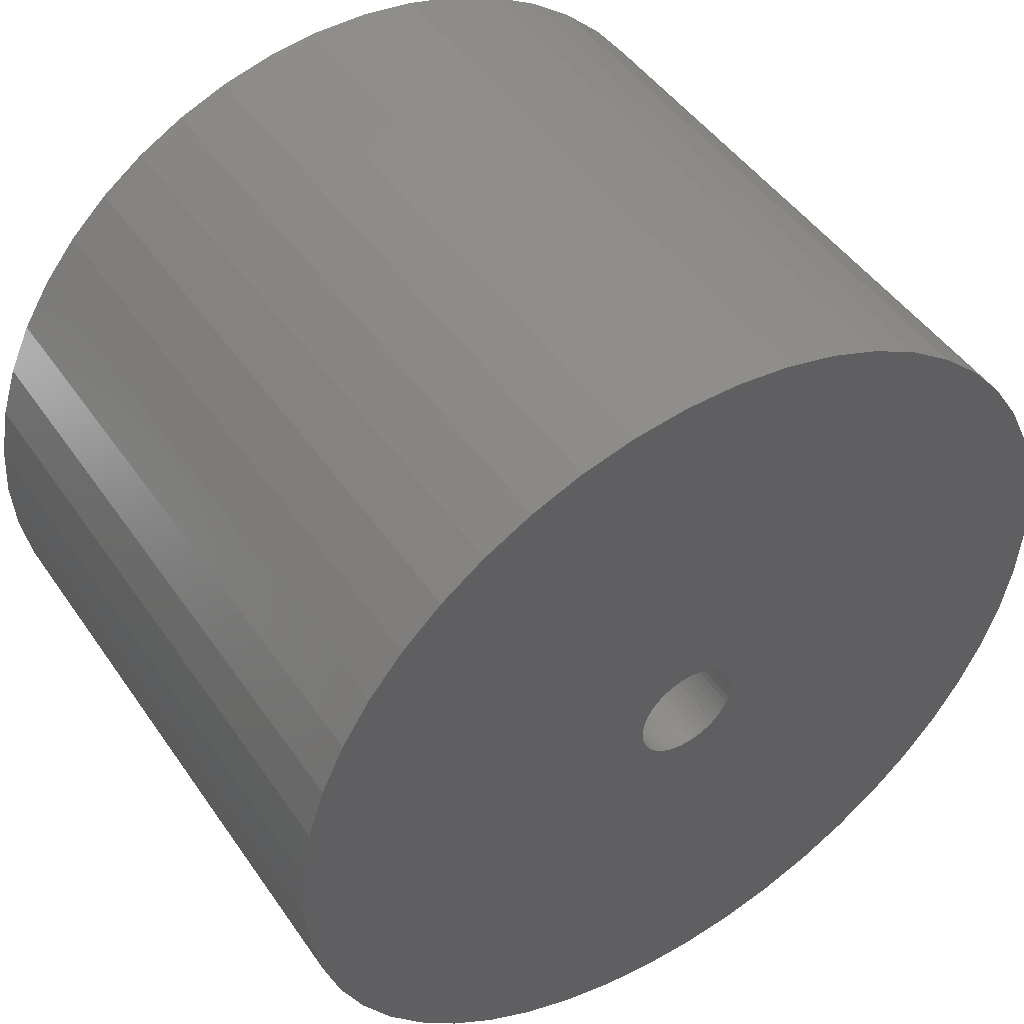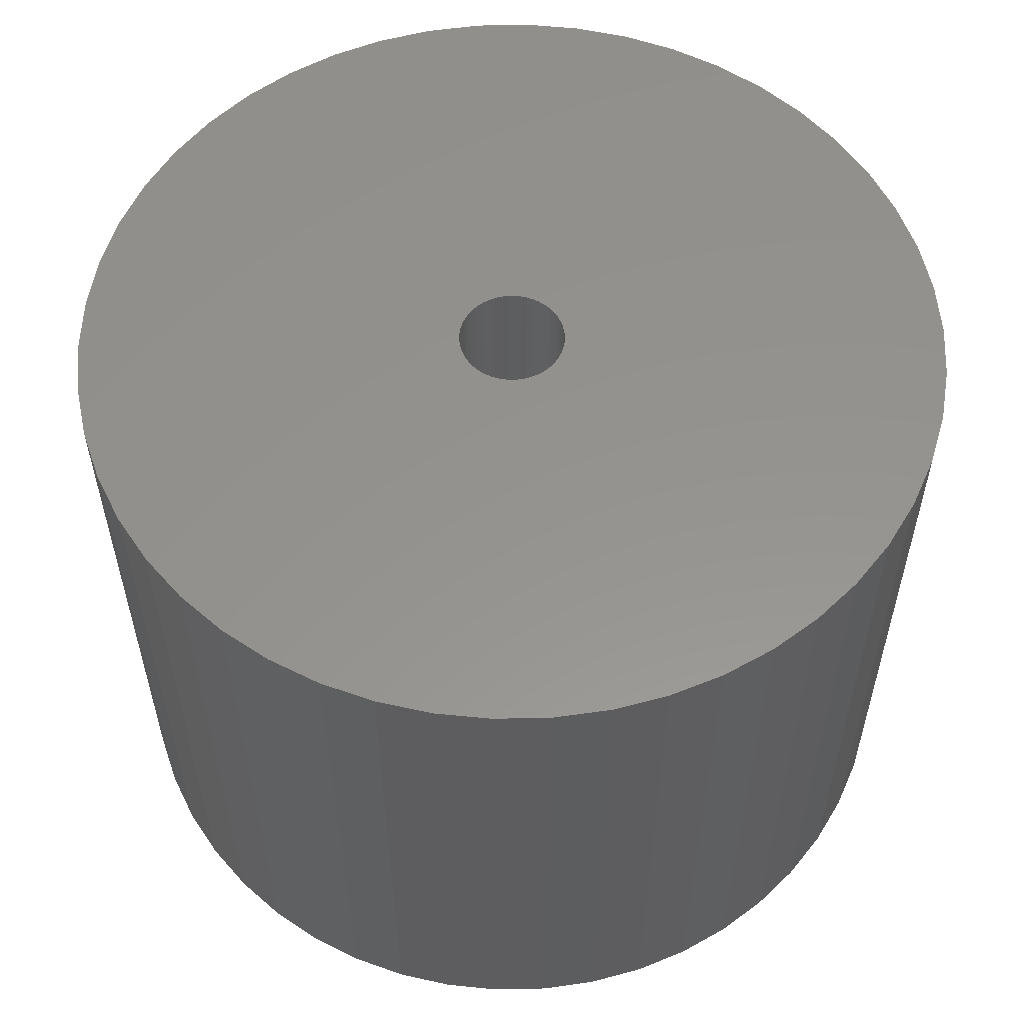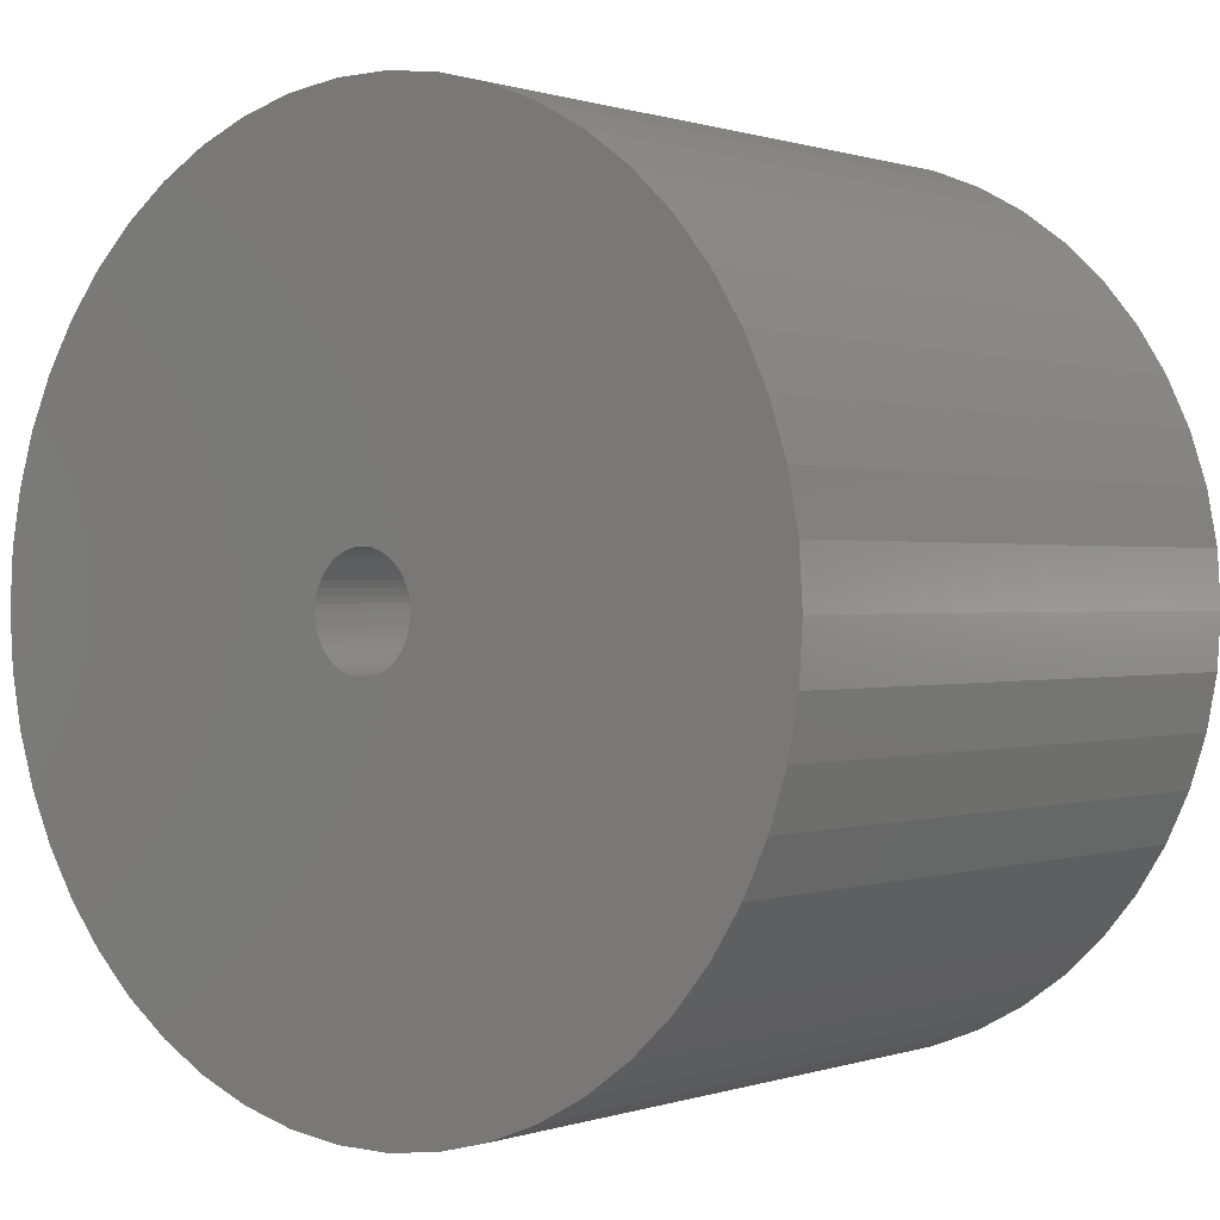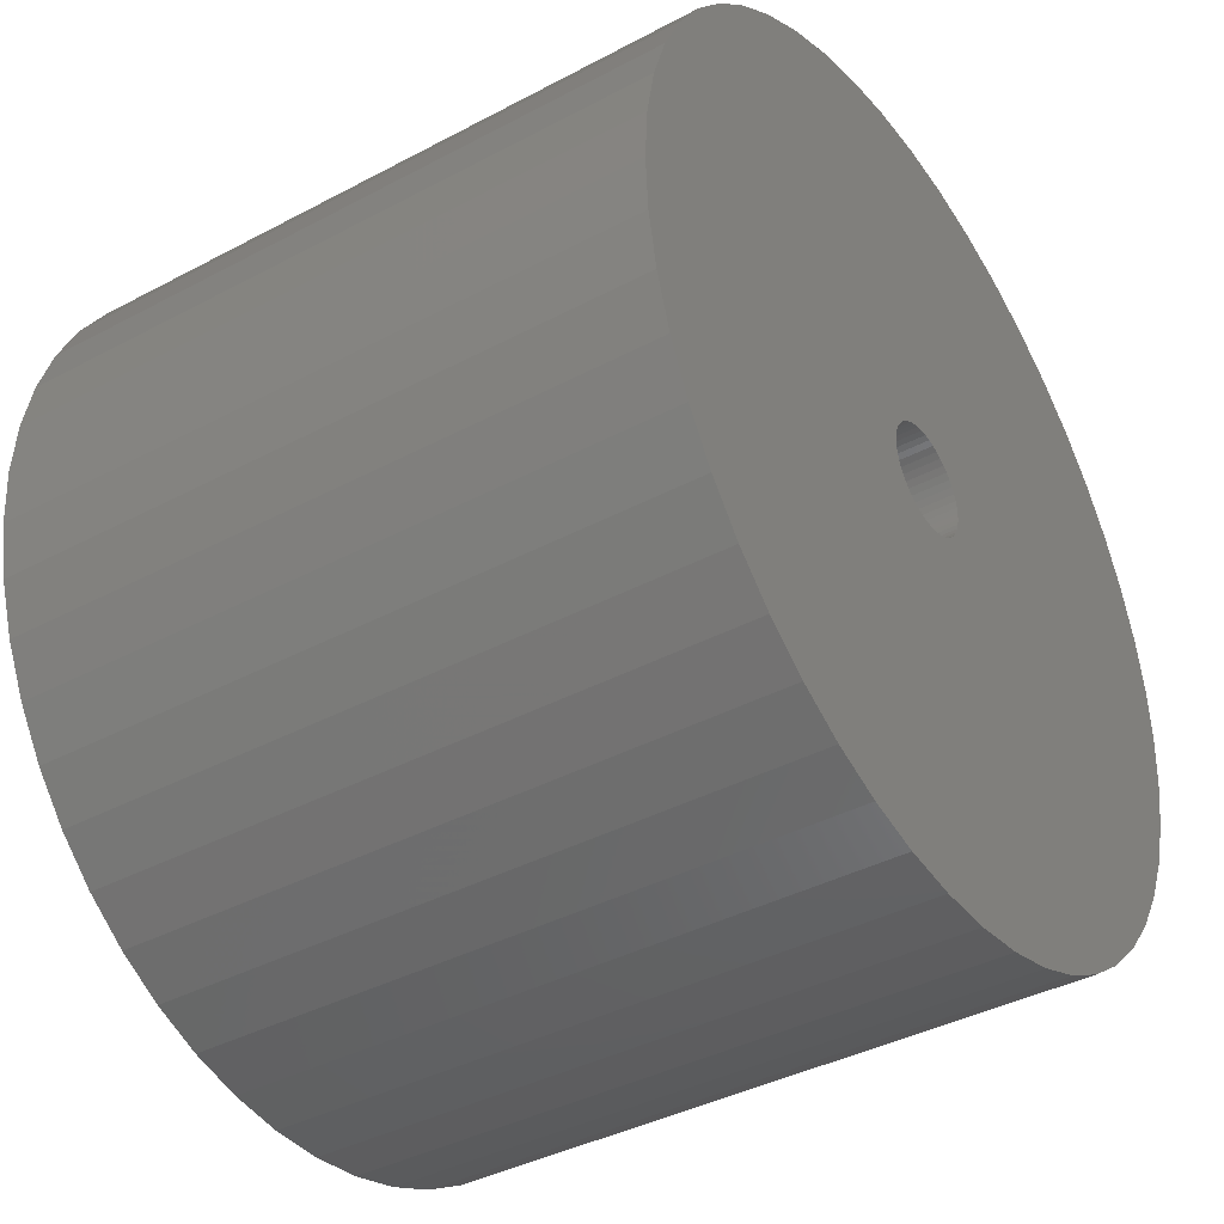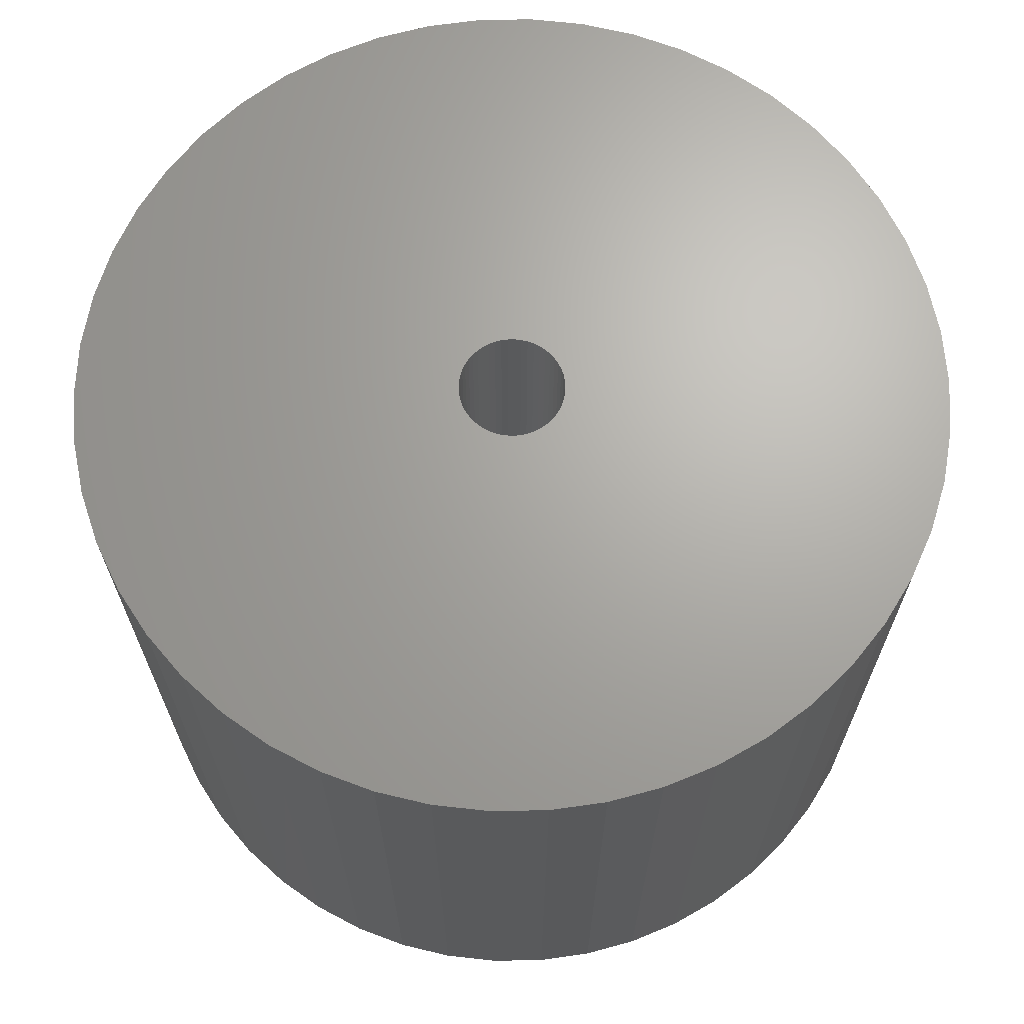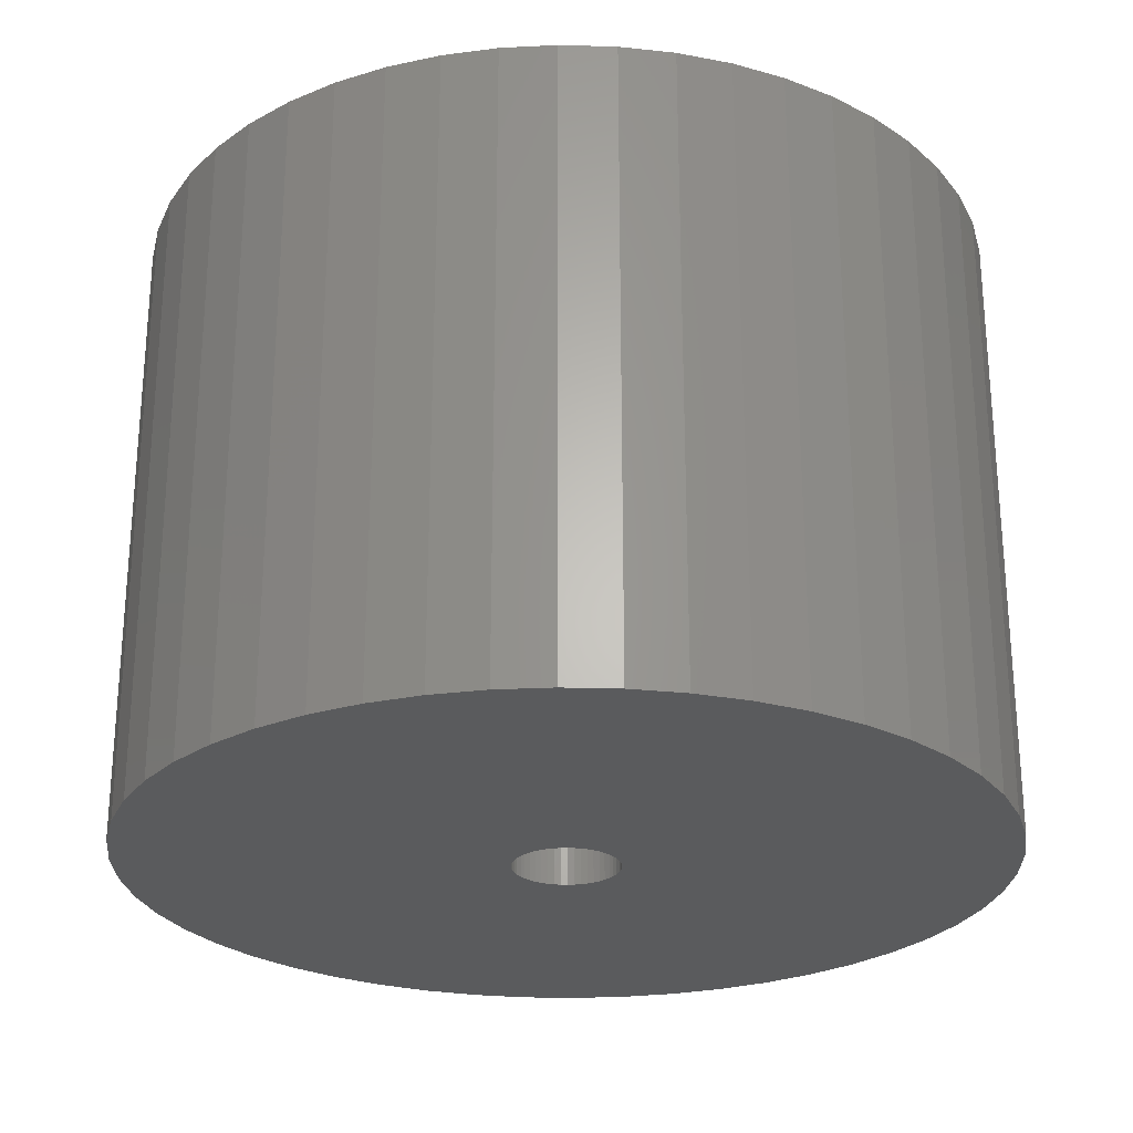
<metadata>
{"format":"stl","ext":"stl","renderer":"f3d","projection":"perspective","resolution":1024,"background":"white","views":[{"elev":47.1,"azim":147.2,"up":"+Y"},{"elev":56.6,"azim":-8.5,"up":"+Z"},{"elev":0.4,"azim":-141.1,"up":"+Y"},{"elev":-39.3,"azim":123.6,"up":"+Y"},{"elev":67.1,"azim":-87.3,"up":"+Z"},{"elev":-25.8,"azim":-161.0,"up":"+Z"}]}
</metadata>
<code>
# stl→obj: 200 verts, 400 faces
v 22.5 0 16.5
v 22.32 2.82 -16.5
v 22.32 2.82 16.5
v 22.5 0 -16.5
v -22.5 0 -16.5
v -22.32 2.82 16.5
v -22.32 2.82 -16.5
v -22.5 0 16.5
v 1.413 22.46 -16.5
v -1.413 22.46 16.5
v 1.413 22.46 16.5
v -1.413 22.46 -16.5
v -1.413 -22.46 -16.5
v 1.413 -22.46 16.5
v -1.413 -22.46 16.5
v 1.413 -22.46 -16.5
v 16.4 15.4 -16.5
v 14.34 17.34 16.5
v 16.4 15.4 16.5
v 14.34 17.34 -16.5
v -14.34 17.34 -16.5
v -16.4 15.4 16.5
v -14.34 17.34 16.5
v -16.4 15.4 -16.5
v -6.953 21.4 -16.5
v -9.58 20.36 16.5
v -6.953 21.4 16.5
v -9.58 20.36 -16.5
v 20.92 8.283 16.5
v 19.72 10.84 -16.5
v 19.72 10.84 16.5
v 20.92 8.283 -16.5
v 9.58 20.36 -16.5
v 6.953 21.4 16.5
v 9.58 20.36 16.5
v 6.953 21.4 -16.5
v 12.06 19 -16.5
v 12.06 19 16.5
v -20.92 8.283 -16.5
v -19.72 10.84 16.5
v -19.72 10.84 -16.5
v -20.92 8.283 16.5
v 2.75 0 16.5
v 2.728 0.3447 16.5
v 21.79 5.596 16.5
v 22.32 -2.82 16.5
v 2.664 0.6839 16.5
v 2.728 -0.3447 16.5
v 2.557 1.012 16.5
v 21.79 -5.596 16.5
v 2.41 1.325 16.5
v 18.2 13.23 16.5
v 2.664 -0.6839 16.5
v 2.225 1.616 16.5
v 20.92 -8.283 16.5
v 2.005 1.883 16.5
v 2.557 -1.012 16.5
v 1.753 2.119 16.5
v 19.72 -10.84 16.5
v 1.474 2.322 16.5
v 2.41 -1.325 16.5
v 1.171 2.488 16.5
v 18.2 -13.23 16.5
v 0.8498 2.615 16.5
v 4.216 22.1 16.5
v 2.225 -1.616 16.5
v 16.4 -15.4 16.5
v 0.5153 2.701 16.5
v 0.1727 2.745 16.5
v -0.1727 2.745 16.5
v -0.5153 2.701 16.5
v -4.216 22.1 16.5
v -0.8498 2.615 16.5
v -1.171 2.488 16.5
v -1.474 2.322 16.5
v -12.06 19 16.5
v -1.753 2.119 16.5
v -2.005 1.883 16.5
v -2.225 1.616 16.5
v 2.005 -1.883 16.5
v 14.34 -17.34 16.5
v 1.753 -2.119 16.5
v 12.06 -19 16.5
v 1.474 -2.322 16.5
v 9.58 -20.36 16.5
v 1.171 -2.488 16.5
v 6.953 -21.4 16.5
v 0.8498 -2.615 16.5
v 4.216 -22.1 16.5
v 0.5153 -2.701 16.5
v 0.1727 -2.745 16.5
v -0.1727 -2.745 16.5
v -0.5153 -2.701 16.5
v -4.216 -22.1 16.5
v -0.8498 -2.615 16.5
v -6.953 -21.4 16.5
v -1.171 -2.488 16.5
v -9.58 -20.36 16.5
v -1.474 -2.322 16.5
v -12.06 -19 16.5
v -1.753 -2.119 16.5
v -14.34 -17.34 16.5
v -2.005 -1.883 16.5
v -16.4 -15.4 16.5
v -2.225 -1.616 16.5
v -18.2 -13.23 16.5
v -2.41 -1.325 16.5
v -19.72 -10.84 16.5
v -2.557 -1.012 16.5
v -20.92 -8.283 16.5
v -2.664 -0.6839 16.5
v -21.79 -5.596 16.5
v -2.728 -0.3447 16.5
v -22.32 -2.82 16.5
v -2.75 0 16.5
v -18.2 13.23 16.5
v -2.41 1.325 16.5
v -2.557 1.012 16.5
v -2.664 0.6839 16.5
v -21.79 5.596 16.5
v -2.728 0.3447 16.5
v -4.216 22.1 -16.5
v -20.92 -8.283 -16.5
v -21.79 -5.596 -16.5
v 4.216 -22.1 -16.5
v 6.953 -21.4 -16.5
v 9.58 -20.36 -16.5
v 21.79 5.596 -16.5
v 18.2 13.23 -16.5
v 4.216 22.1 -16.5
v -18.2 13.23 -16.5
v -21.79 5.596 -16.5
v -12.06 19 -16.5
v 22.32 -2.82 -16.5
v 12.06 -19 -16.5
v 14.34 -17.34 -16.5
v 16.4 -15.4 -16.5
v 20.92 -8.283 -16.5
v 19.72 -10.84 -16.5
v 21.79 -5.596 -16.5
v 18.2 -13.23 -16.5
v -16.4 -15.4 -16.5
v -14.34 -17.34 -16.5
v -18.2 -13.23 -16.5
v -19.72 -10.84 -16.5
v 2.75 0 -16.5
v 2.728 -0.3447 -16.5
v 2.664 -0.6839 -16.5
v 2.728 0.3447 -16.5
v 2.557 -1.012 -16.5
v 2.41 -1.325 -16.5
v 2.664 0.6839 -16.5
v 2.225 -1.616 -16.5
v 2.005 -1.883 -16.5
v 2.557 1.012 -16.5
v 1.753 -2.119 -16.5
v 1.474 -2.322 -16.5
v 2.41 1.325 -16.5
v 1.171 -2.488 -16.5
v 0.8498 -2.615 -16.5
v 2.225 1.616 -16.5
v 0.5153 -2.701 -16.5
v 0.1727 -2.745 -16.5
v -0.1727 -2.745 -16.5
v -0.5153 -2.701 -16.5
v -4.216 -22.1 -16.5
v -0.8498 -2.615 -16.5
v -6.953 -21.4 -16.5
v -1.171 -2.488 -16.5
v -9.58 -20.36 -16.5
v -1.474 -2.322 -16.5
v -12.06 -19 -16.5
v -1.753 -2.119 -16.5
v -2.005 -1.883 -16.5
v -2.225 -1.616 -16.5
v 2.005 1.883 -16.5
v 1.753 2.119 -16.5
v 1.474 2.322 -16.5
v 1.171 2.488 -16.5
v 0.8498 2.615 -16.5
v 0.5153 2.701 -16.5
v 0.1727 2.745 -16.5
v -0.1727 2.745 -16.5
v -0.5153 2.701 -16.5
v -0.8498 2.615 -16.5
v -1.171 2.488 -16.5
v -1.474 2.322 -16.5
v -1.753 2.119 -16.5
v -2.005 1.883 -16.5
v -2.225 1.616 -16.5
v -2.41 1.325 -16.5
v -2.557 1.012 -16.5
v -2.664 0.6839 -16.5
v -2.728 0.3447 -16.5
v -2.75 0 -16.5
v -2.41 -1.325 -16.5
v -2.557 -1.012 -16.5
v -2.664 -0.6839 -16.5
v -2.728 -0.3447 -16.5
v -22.32 -2.82 -16.5
f 1 2 3
f 2 1 4
f 5 6 7
f 6 5 8
f 9 10 11
f 10 9 12
f 13 14 15
f 14 13 16
f 17 18 19
f 18 17 20
f 21 22 23
f 22 21 24
f 25 26 27
f 26 25 28
f 29 30 31
f 30 29 32
f 33 34 35
f 34 33 36
f 37 35 38
f 35 37 33
f 39 40 41
f 40 39 42
f 43 1 3
f 44 3 45
f 1 43 46
f 47 45 29
f 48 46 43
f 49 29 31
f 46 48 50
f 51 31 52
f 53 50 48
f 54 52 19
f 50 53 55
f 56 19 18
f 57 55 53
f 58 18 38
f 55 57 59
f 60 38 35
f 61 59 57
f 62 35 34
f 59 61 63
f 64 34 65
f 66 63 61
f 63 66 67
f 3 44 43
f 45 47 44
f 29 49 47
f 31 51 49
f 52 54 51
f 19 56 54
f 18 58 56
f 38 60 58
f 68 65 11
f 35 62 60
f 34 64 62
f 65 68 64
f 11 69 68
f 11 70 69
f 10 70 11
f 70 10 71
f 72 71 10
f 71 72 73
f 27 73 72
f 73 27 74
f 26 74 27
f 74 26 75
f 76 75 26
f 75 76 77
f 23 77 76
f 77 23 78
f 22 78 23
f 78 22 79
f 80 67 66
f 67 80 81
f 82 81 80
f 81 82 83
f 84 83 82
f 83 84 85
f 86 85 84
f 85 86 87
f 88 87 86
f 87 88 89
f 90 89 88
f 89 90 14
f 91 14 90
f 92 14 91
f 15 92 93
f 94 93 95
f 96 95 97
f 92 15 14
f 98 97 99
f 100 99 101
f 102 101 103
f 104 103 105
f 106 105 107
f 108 107 109
f 110 109 111
f 112 111 113
f 114 113 115
f 116 79 22
f 93 94 15
f 79 116 117
f 95 96 94
f 40 117 116
f 97 98 96
f 117 40 118
f 99 100 98
f 42 118 40
f 101 102 100
f 118 42 119
f 103 104 102
f 120 119 42
f 105 106 104
f 119 120 121
f 107 108 106
f 6 121 120
f 109 110 108
f 121 6 115
f 111 112 110
f 8 115 6
f 113 114 112
f 115 8 114
f 122 27 72
f 27 122 25
f 123 112 124
f 112 123 110
f 16 89 14
f 89 16 125
f 126 85 87
f 85 126 127
f 45 32 29
f 32 45 128
f 3 128 45
f 128 3 2
f 52 17 19
f 17 52 129
f 31 129 52
f 129 31 30
f 36 65 34
f 65 36 130
f 130 11 65
f 11 130 9
f 20 38 18
f 38 20 37
f 41 116 131
f 116 41 40
f 131 22 24
f 22 131 116
f 132 42 39
f 42 132 120
f 7 120 132
f 120 7 6
f 28 76 26
f 76 28 133
f 133 23 76
f 23 133 21
f 12 72 10
f 72 12 122
f 46 4 1
f 4 46 134
f 127 83 85
f 83 127 135
f 136 67 81
f 67 136 137
f 59 138 55
f 138 59 139
f 55 140 50
f 140 55 138
f 67 141 63
f 141 67 137
f 142 102 104
f 102 142 143
f 144 108 145
f 108 144 106
f 146 4 134
f 147 134 140
f 4 146 2
f 148 140 138
f 149 2 146
f 150 138 139
f 2 149 128
f 151 139 141
f 152 128 149
f 153 141 137
f 128 152 32
f 154 137 136
f 155 32 152
f 156 136 135
f 32 155 30
f 157 135 127
f 158 30 155
f 159 127 126
f 30 158 129
f 160 126 125
f 161 129 158
f 129 161 17
f 134 147 146
f 140 148 147
f 138 150 148
f 139 151 150
f 141 153 151
f 137 154 153
f 136 156 154
f 135 157 156
f 162 125 16
f 127 159 157
f 126 160 159
f 125 162 160
f 16 163 162
f 16 164 163
f 13 164 16
f 164 13 165
f 166 165 13
f 165 166 167
f 168 167 166
f 167 168 169
f 170 169 168
f 169 170 171
f 172 171 170
f 171 172 173
f 143 173 172
f 173 143 174
f 142 174 143
f 174 142 175
f 176 17 161
f 17 176 20
f 177 20 176
f 20 177 37
f 178 37 177
f 37 178 33
f 179 33 178
f 33 179 36
f 180 36 179
f 36 180 130
f 181 130 180
f 130 181 9
f 182 9 181
f 183 9 182
f 12 183 184
f 122 184 185
f 25 185 186
f 183 12 9
f 28 186 187
f 133 187 188
f 21 188 189
f 24 189 190
f 131 190 191
f 41 191 192
f 39 192 193
f 132 193 194
f 7 194 195
f 144 175 142
f 184 122 12
f 175 144 196
f 185 25 122
f 145 196 144
f 186 28 25
f 196 145 197
f 187 133 28
f 123 197 145
f 188 21 133
f 197 123 198
f 189 24 21
f 124 198 123
f 190 131 24
f 198 124 199
f 191 41 131
f 200 199 124
f 192 39 41
f 199 200 195
f 193 132 39
f 5 195 200
f 194 7 132
f 195 5 7
f 125 87 89
f 87 125 126
f 50 134 46
f 134 50 140
f 135 81 83
f 81 135 136
f 63 139 59
f 139 63 141
f 166 15 94
f 15 166 13
f 170 96 98
f 96 170 168
f 168 94 96
f 94 168 166
f 142 106 144
f 106 142 104
f 145 110 123
f 110 145 108
f 124 114 200
f 114 124 112
f 200 8 5
f 8 200 114
f 172 98 100
f 98 172 170
f 143 100 102
f 100 143 172
f 155 51 158
f 51 155 49
f 158 54 161
f 54 158 51
f 180 62 64
f 62 180 179
f 186 73 74
f 73 186 185
f 118 191 117
f 191 118 192
f 147 43 146
f 43 147 48
f 177 56 58
f 56 177 176
f 183 69 70
f 69 183 182
f 178 58 60
f 58 178 177
f 115 194 121
f 194 115 195
f 79 189 78
f 189 79 190
f 187 74 75
f 74 187 186
f 185 71 73
f 71 185 184
f 151 57 150
f 57 151 61
f 173 103 101
f 103 173 174
f 107 197 109
f 197 107 196
f 157 86 84
f 86 157 159
f 149 47 152
f 47 149 44
f 152 49 155
f 49 152 47
f 161 56 176
f 56 161 54
f 181 64 68
f 64 181 180
f 182 68 69
f 68 182 181
f 179 60 62
f 60 179 178
f 119 192 118
f 192 119 193
f 121 193 119
f 193 121 194
f 117 190 79
f 190 117 191
f 184 70 71
f 70 184 183
f 188 75 77
f 75 188 187
f 189 77 78
f 77 189 188
f 146 44 149
f 44 146 43
f 150 53 148
f 53 150 57
f 154 66 153
f 66 154 80
f 163 92 91
f 92 163 164
f 113 195 115
f 195 113 199
f 103 175 105
f 175 103 174
f 162 91 90
f 91 162 163
f 153 61 151
f 61 153 66
f 167 97 95
f 97 167 169
f 165 95 93
f 95 165 167
f 109 198 111
f 198 109 197
f 111 199 113
f 199 111 198
f 159 88 86
f 88 159 160
f 160 90 88
f 90 160 162
f 156 84 82
f 84 156 157
f 148 48 147
f 48 148 53
f 169 99 97
f 99 169 171
f 105 196 107
f 196 105 175
f 154 82 80
f 82 154 156
f 164 93 92
f 93 164 165
f 171 101 99
f 101 171 173

</code>
